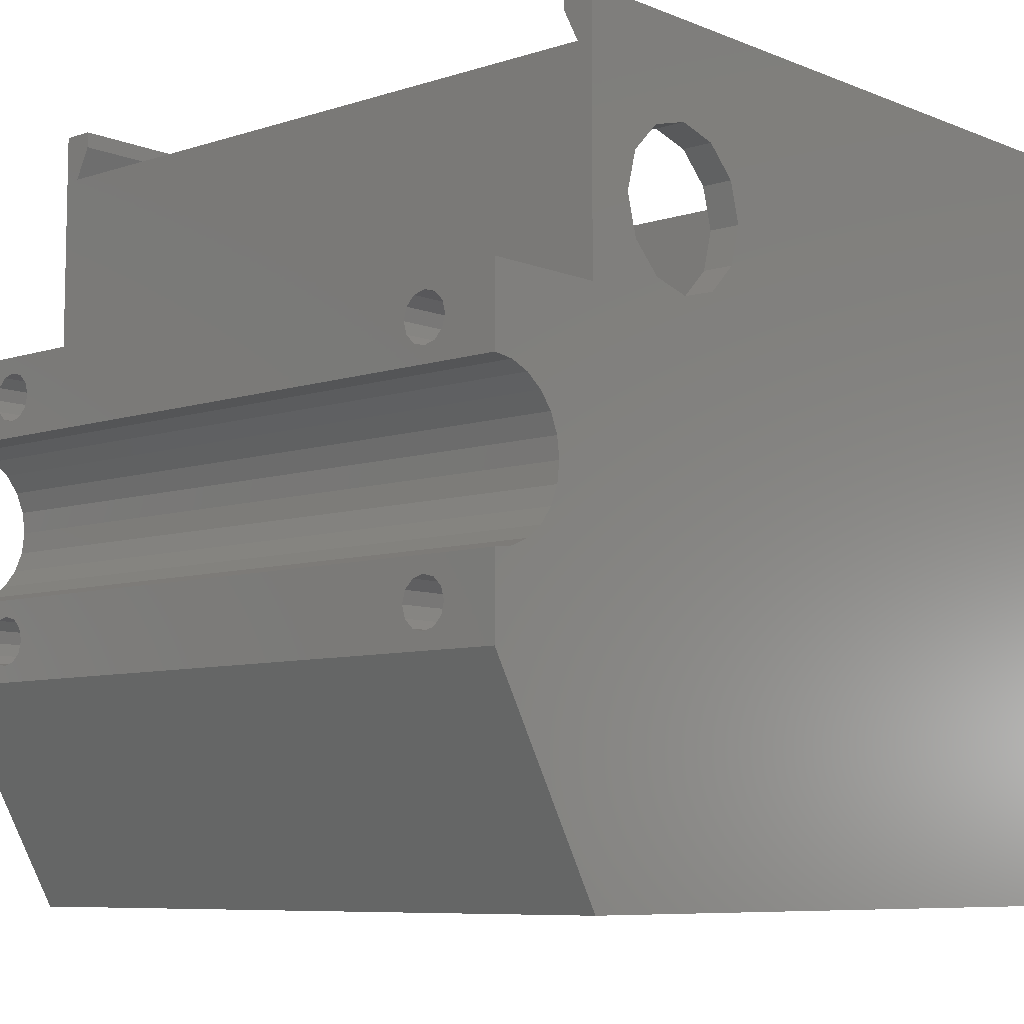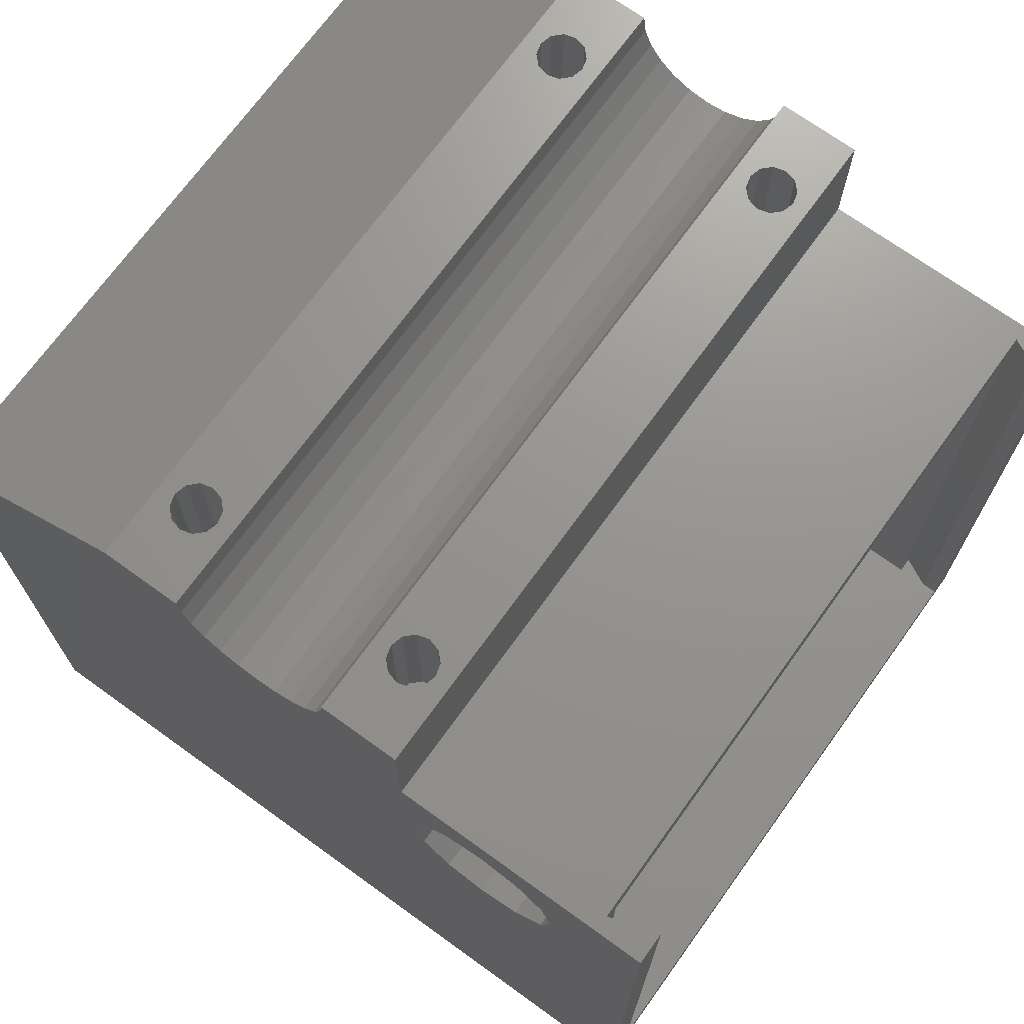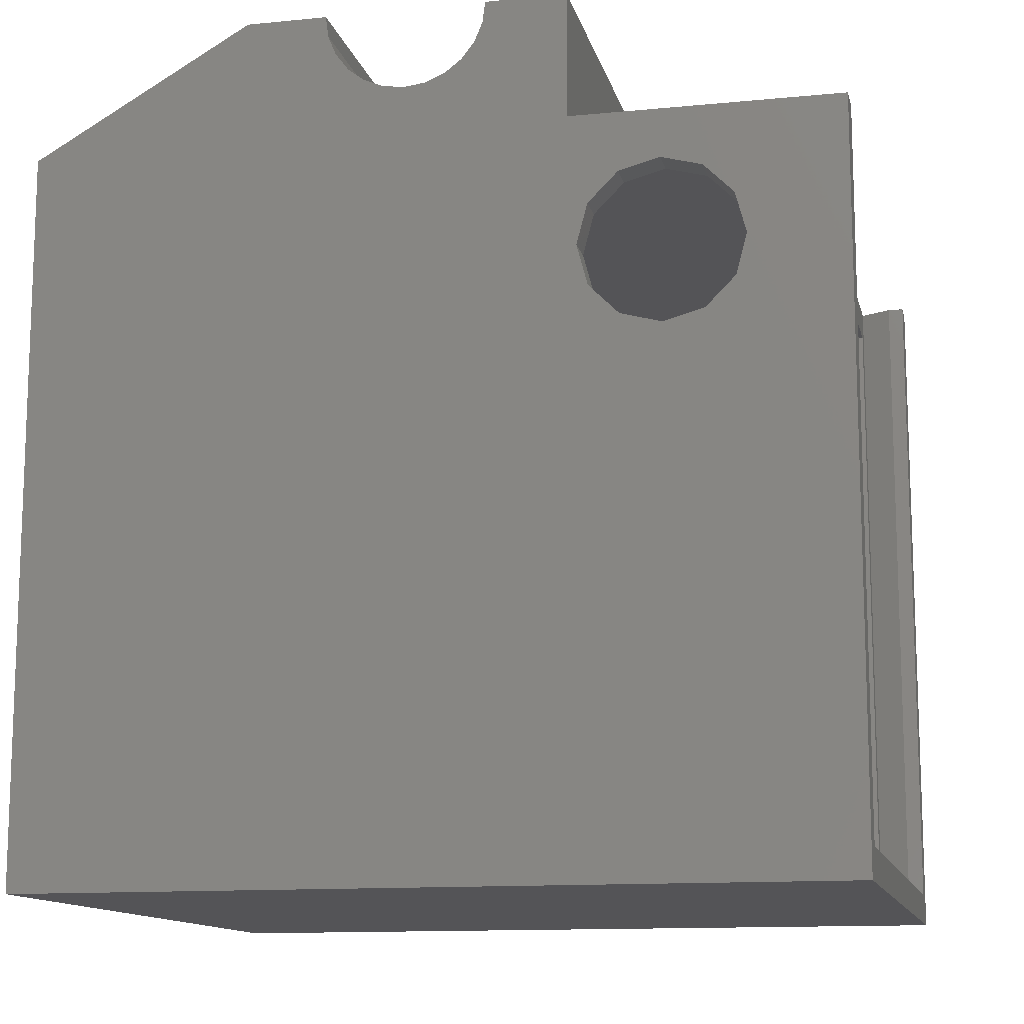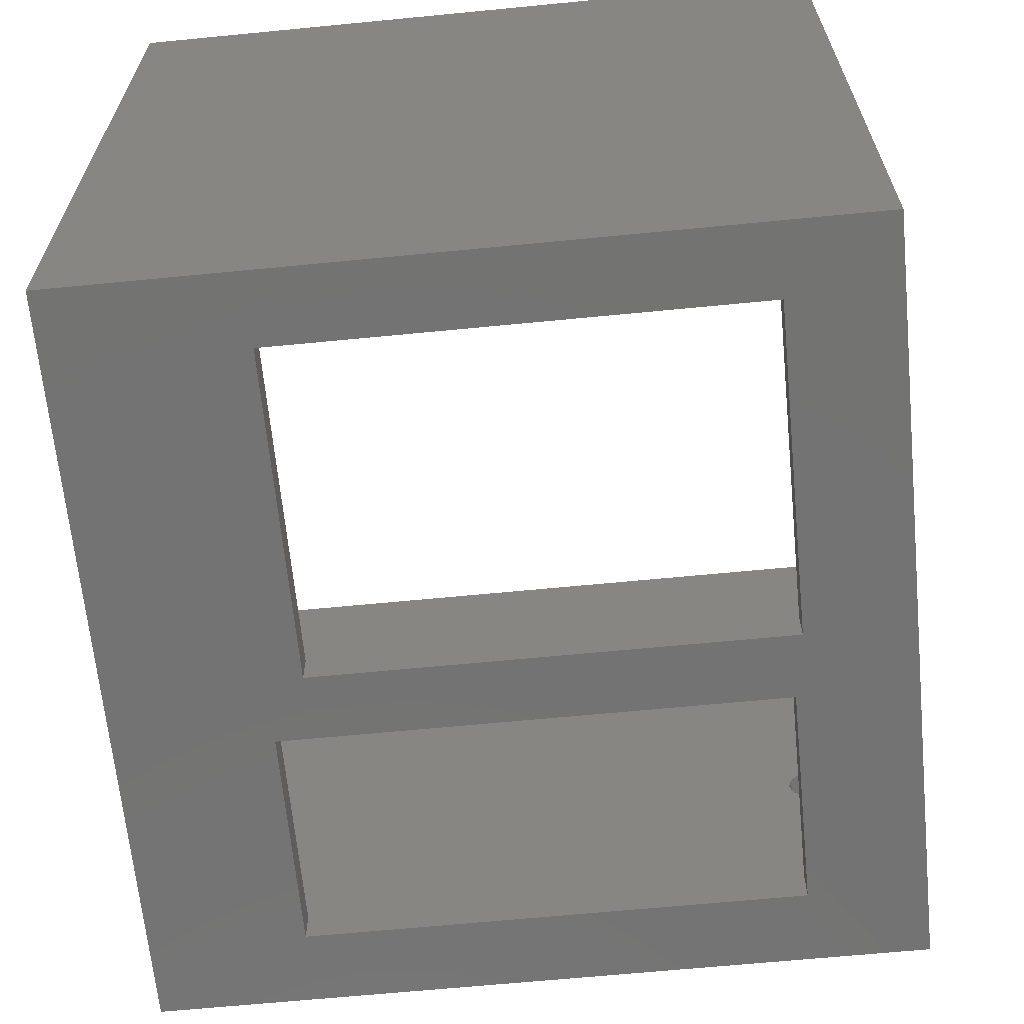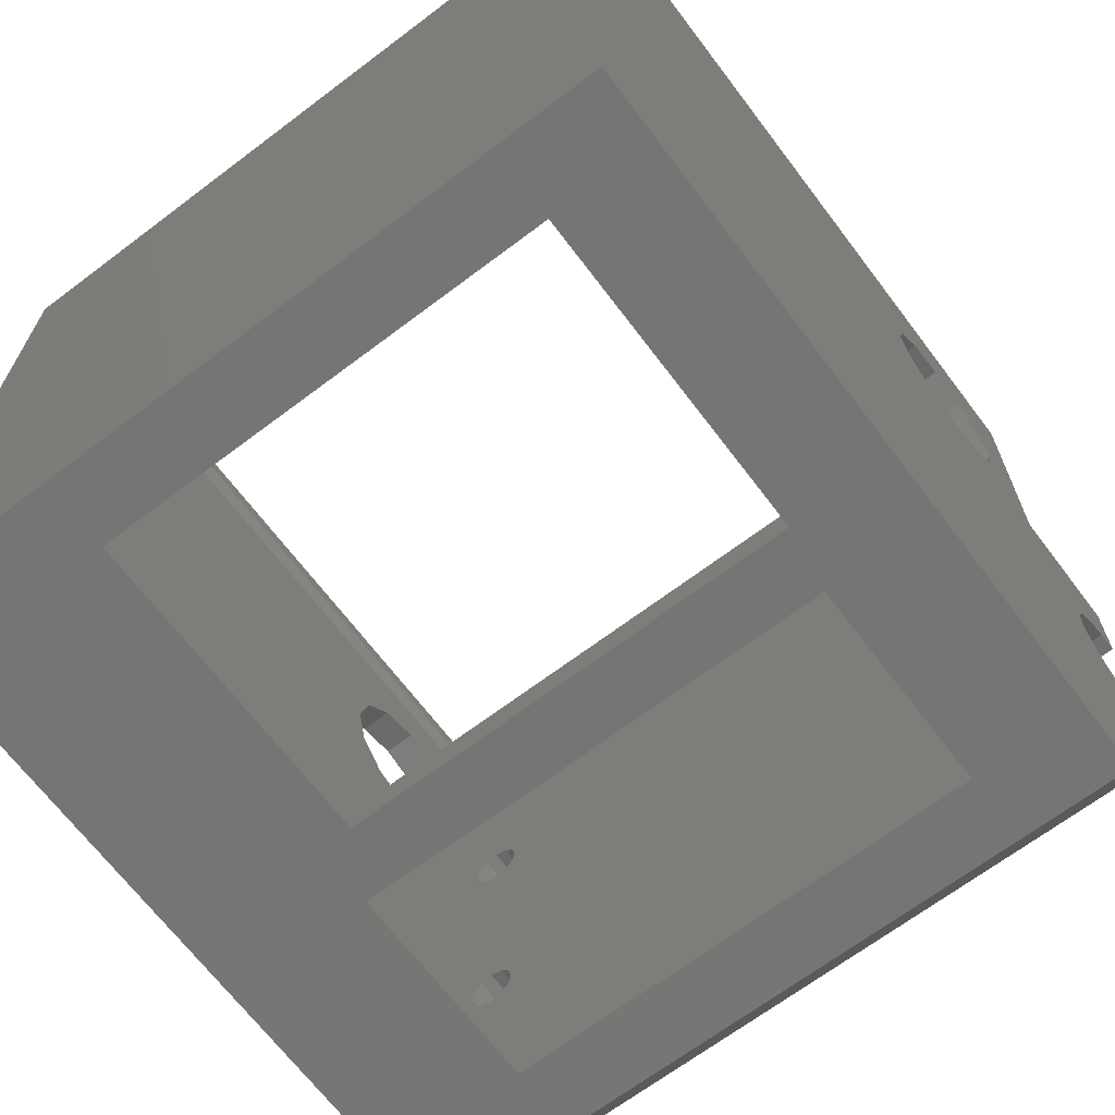
<metadata>
{"format":"stl","ext":"stl","renderer":"f3d","projection":"perspective","resolution":1024,"background":"white","views":[{"elev":-7.8,"azim":-138.1,"up":"+Z"},{"elev":70.9,"azim":-54.2,"up":"+Y"},{"elev":-12.6,"azim":-77.1,"up":"+Y"},{"elev":-65.2,"azim":5.6,"up":"+Z"},{"elev":-67.7,"azim":37.1,"up":"+Z"}]}
</metadata>
<code>
# stl→obj: 236 verts, 516 faces
v 5.75 43 32.3
v 5 52.76 32.5
v 5 43 32.5
v 5.75 52.76 32.3
v 3.5 52.76 31
v 3.701 43 30.25
v 3.5 43 31
v 3.701 52.76 30.25
v 4.25 52.76 32.3
v 3.701 43 31.75
v 4.25 43 32.3
v 3.701 52.76 31.75
v 4.25 43 29.7
v 4.25 52.76 29.7
v 5 52.76 29.5
v 5 43 29.5
v 5.75 52.76 29.7
v 5.75 43 29.7
v 6.5 52.76 31
v 6.299 43 31.75
v 6.5 43 31
v 6.299 52.76 31.75
v 6.299 43 30.25
v 6.299 52.76 30.25
v 45 48.43 21
v -2.82e-15 49.23 19.96
v 45 49.23 19.96
v -2.82e-15 48.43 21
v 45 50.26 27.83
v -2.82e-15 51.47 28.33
v -2.82e-15 50.26 27.83
v 45 51.47 28.33
v 11.21 4.267 2
v 38.71 4.267 -3.339e-12
v 11.21 4.267 -3.339e-12
v 38.71 4.267 2
v 45 47.93 24.79
v -2.82e-15 47.76 23.5
v 45 47.76 23.5
v -2.82e-15 47.93 24.79
v 45 48.43 26
v -2.82e-15 48.43 26
v 45 49.23 27.04
v -2.82e-15 49.23 27.04
v 0 52.76 28.5
v 45 52.76 28.5
v 0 52.76 18.5
v 45 51.47 18.67
v -2.82e-15 51.47 18.67
v 45 52.76 18.5
v 45 50.26 19.17
v -2.82e-15 50 19.37
v -2.82e-15 50.26 19.17
v 45 50 19.37
v -2.82e-15 47.93 22.21
v 45 47.93 22.21
v 9.134 27.62 2
v 11.21 23.77 2
v 38.13 27.62 2
v 38.71 23.77 2
v 38.13 40.62 2
v 2 2 2
v 2 43 2
v 43 2 2
v 9.134 40.62 2
v 43 43 2
v 0 45 0
v 9.134 40.62 -7.05e-16
v 0 0 0
v 45 45 0
v 38.13 40.62 -7.05e-16
v 38.13 27.62 -7.05e-16
v 38.71 23.77 -3.339e-12
v 45 0 0
v 9.134 27.62 -7.05e-16
v 11.21 23.77 -3.339e-12
v 45 50 27.63
v -2.82e-15 50 27.63
v 45 37 44
v 43 34.5 43.33
v 43 37 44
v 45 34.5 43.33
v 45 32.67 36.5
v 43 34.5 34.67
v 43 32.67 36.5
v 45 34.5 34.67
v 43 37 34
v 45 37 34
v 43 32.67 41.5
v 45 32 39
v 43 32 39
v 45 32.67 41.5
v 0 2 50
v 1.363e-16 32.67 41.5
v 1.472e-16 32 39
v 7.565e-17 34.5 43.33
v 0 45 50
v -1.845e-17 37 44
v -1.208e-16 39.5 43.33
v -2.039e-16 41.33 41.5
v -2.456e-16 42 39
v 1.057e-15 0 47
v 0 0 50
v 1.055e-16 32.67 36.5
v 2.239e-17 34.5 34.67
v -7.995e-17 37 34
v -1.74e-16 39.5 34.67
v -2.347e-16 41.33 36.5
v 0 45 33.5
v 0 52.76 33.5
v 0 52.76 13.5
v 45 39.5 43.33
v 43 39.5 43.33
v 45 52.76 13.5
v 45 41.33 36.5
v 43 39.5 34.67
v 45 39.5 34.67
v 43 41.33 36.5
v 45 42 39
v 43 42 39
v 45 41.33 41.5
v 43 41.33 41.5
v 2 42 39
v 2 41.33 36.5
v 44 0 47
v 45 0 50
v 43 0 49
v 2 0 49
v 2 0 50
v 2 0 47
v 43 0 47
v 1 0 47
v 2 39.5 34.67
v 2 37 34
v 2 41.33 41.5
v 2 34.5 34.67
v 2 32.67 36.5
v 2 2 50
v 2 32.67 41.5
v 2 34.5 43.33
v 2 32 39
v 2 2 47
v 2 43 47
v 2 37 44
v 2 39.5 43.33
v 43 45 50
v 43 2 49
v 43 2 50
v 43 45 49
v 43 2 47
v 43 43 47
v 2 2 49
v 1 2 47
v 1 45 47
v 2 45 49
v 44 2 47
v 2 45 50
v 45 2 47
v 45 2 50
v 0 2 47
v 44 45 47
v 45 45 33.5
v 45 52.76 33.5
v 45 45 50
v 40.75 43 14.7
v 41.3 43 15.25
v 41.5 43 16
v 40 43 14.5
v 41.3 43 16.75
v 40.75 43 17.3
v 41.5 42.98 31
v 40 43 17.5
v 41.3 42.98 30.25
v 40.75 42.98 29.7
v 5 43 17.5
v 40 42.98 29.5
v 41.3 42.98 31.75
v 40.75 42.98 32.3
v 40 42.98 32.5
v 3.5 43 16
v 3.701 43 15.25
v 4.25 43 14.7
v 5 43 14.5
v 3.701 43 16.75
v 4.25 43 17.3
v 39.25 42.98 29.7
v 38.7 42.98 30.25
v 38.5 42.98 31
v 38.7 42.98 31.75
v 39.25 42.98 32.3
v 39.25 43 14.7
v 5.75 43 14.7
v 38.7 43 15.25
v 6.299 43 15.25
v 6.5 43 16
v 38.5 43 16
v 38.7 43 16.75
v 6.299 43 16.75
v 39.25 43 17.3
v 5.75 43 17.3
v 39.25 52.76 17.3
v 40 52.76 17.5
v 5 52.76 17.5
v 5.75 52.76 17.3
v 40.75 52.76 17.3
v 41.3 52.76 30.25
v 41.5 52.76 31
v 38.5 52.76 31
v 38.7 52.76 30.25
v 38.7 52.76 31.75
v 39.25 52.76 29.7
v 40.75 52.76 29.7
v 40 52.76 29.5
v 39.25 52.76 32.3
v 40 52.76 32.5
v 41.3 52.76 31.75
v 40.75 52.76 32.3
v 5.75 52.76 14.7
v 5 52.76 14.5
v 3.701 52.76 16.75
v 4.25 52.76 17.3
v 3.5 52.76 16
v 6.5 52.76 16
v 6.299 52.76 16.75
v 3.701 52.76 15.25
v 4.25 52.76 14.7
v 6.299 52.76 15.25
v 40 52.76 14.5
v 40.75 52.76 14.7
v 41.3 52.76 15.25
v 41.5 52.76 16
v 41.3 52.76 16.75
v 39.25 52.76 14.7
v 38.7 52.76 15.25
v 38.5 52.76 16
v 38.7 52.76 16.75
f 1 2 3
f 2 1 4
f 5 6 7
f 6 5 8
f 9 10 11
f 10 9 12
f 8 13 6
f 13 8 14
f 15 13 14
f 13 15 16
f 17 16 15
f 16 17 18
f 12 7 10
f 7 12 5
f 19 20 21
f 20 19 22
f 22 1 20
f 1 22 4
f 17 23 18
f 23 17 24
f 24 21 23
f 21 24 19
f 25 26 27
f 26 25 28
f 29 30 31
f 30 29 32
f 33 34 35
f 34 33 36
f 37 38 39
f 38 37 40
f 41 40 37
f 40 41 42
f 43 42 41
f 42 43 44
f 32 45 30
f 45 32 46
f 47 48 49
f 48 47 50
f 51 52 53
f 52 51 54
f 54 26 52
f 26 54 27
f 48 53 49
f 53 48 51
f 39 55 56
f 55 39 38
f 57 58 59
f 58 57 33
f 59 58 60
f 59 60 61
f 62 33 63
f 33 62 64
f 63 33 57
f 33 64 36
f 36 64 60
f 63 65 66
f 65 63 57
f 66 65 61
f 66 61 60
f 66 60 64
f 67 68 69
f 68 67 70
f 68 70 71
f 71 70 72
f 72 70 73
f 73 70 34
f 69 35 74
f 35 69 75
f 75 69 68
f 35 75 76
f 74 35 34
f 74 34 70
f 72 76 75
f 76 72 73
f 56 28 25
f 28 56 55
f 77 31 78
f 31 77 29
f 43 78 44
f 78 43 77
f 60 34 36
f 34 60 73
f 76 33 35
f 33 76 58
f 79 80 81
f 80 79 82
f 83 84 85
f 84 83 86
f 61 68 71
f 68 61 65
f 86 87 84
f 87 86 88
f 89 90 91
f 90 89 92
f 93 94 95
f 94 93 96
f 96 93 97
f 96 97 98
f 98 97 99
f 99 97 100
f 100 97 101
f 93 102 103
f 102 93 69
f 69 93 67
f 67 93 104
f 104 93 95
f 67 104 105
f 67 105 106
f 67 106 107
f 67 107 108
f 67 108 101
f 67 101 97
f 67 97 109
f 67 109 38
f 38 109 40
f 40 109 42
f 42 109 110
f 42 110 44
f 44 110 78
f 78 110 31
f 31 110 30
f 30 110 45
f 67 28 111
f 28 67 55
f 55 67 38
f 111 28 26
f 111 26 52
f 111 52 53
f 111 53 49
f 111 49 47
f 57 72 75
f 72 57 59
f 112 81 113
f 81 112 79
f 91 83 85
f 83 91 90
f 111 70 67
f 70 111 114
f 115 116 117
f 116 115 118
f 88 116 87
f 116 88 117
f 119 118 115
f 118 119 120
f 60 76 73
f 76 60 58
f 61 72 59
f 72 61 71
f 68 57 75
f 57 68 65
f 80 92 89
f 92 80 82
f 121 120 119
f 120 121 122
f 123 108 124
f 108 123 101
f 74 125 69
f 125 74 126
f 125 126 127
f 127 126 128
f 128 126 129
f 127 130 131
f 130 127 128
f 125 102 69
f 102 125 131
f 102 131 130
f 102 130 132
f 106 133 107
f 133 106 134
f 135 101 123
f 101 135 100
f 107 124 108
f 124 107 133
f 112 122 121
f 122 112 113
f 105 134 106
f 134 105 136
f 104 136 105
f 136 104 137
f 129 93 103
f 93 129 138
f 96 139 94
f 139 96 140
f 95 137 104
f 137 95 141
f 63 142 62
f 142 63 137
f 142 137 141
f 137 63 136
f 136 63 134
f 134 63 133
f 133 63 124
f 124 63 123
f 142 140 143
f 140 142 139
f 139 142 141
f 143 140 144
f 143 144 145
f 143 145 135
f 143 135 123
f 143 123 63
f 145 98 99
f 98 145 144
f 146 147 148
f 147 146 149
f 150 89 64
f 89 150 80
f 80 150 151
f 64 89 91
f 80 151 81
f 81 151 113
f 113 151 122
f 122 151 120
f 64 85 66
f 85 64 91
f 66 85 84
f 66 84 87
f 66 87 116
f 66 116 118
f 66 118 120
f 66 120 151
f 145 100 135
f 100 145 99
f 152 129 128
f 129 152 138
f 94 141 95
f 141 94 139
f 153 128 132
f 128 153 152
f 152 153 154
f 152 154 155
f 144 96 98
f 96 144 140
f 150 127 131
f 127 150 147
f 125 150 131
f 150 125 156
f 127 131 125
f 138 97 93
f 97 138 157
f 155 138 152
f 138 155 157
f 147 156 150
f 156 147 158
f 158 147 159
f 159 147 148
f 93 153 160
f 153 93 142
f 142 93 152
f 152 93 138
f 128 132 130
f 130 153 132
f 153 130 142
f 152 130 128
f 130 152 142
f 126 138 129
f 138 126 148
f 148 126 159
f 128 102 132
f 102 128 103
f 103 128 129
f 147 125 127
f 125 147 156
f 156 147 161
f 161 147 149
f 156 151 150
f 142 154 153
f 154 142 143
f 154 143 161
f 161 143 151
f 161 151 156
f 70 126 74
f 126 70 159
f 159 70 83
f 159 83 90
f 83 70 86
f 86 70 88
f 88 70 117
f 117 70 115
f 115 70 119
f 70 56 162
f 56 70 25
f 25 70 114
f 162 56 39
f 25 114 27
f 27 114 54
f 54 114 51
f 51 114 48
f 48 114 50
f 162 41 163
f 41 162 37
f 37 162 39
f 163 41 43
f 163 43 77
f 163 77 29
f 163 29 32
f 163 32 46
f 159 82 164
f 82 159 92
f 92 159 90
f 164 82 79
f 164 79 112
f 164 112 121
f 164 121 119
f 164 119 70
f 164 70 162
f 163 109 110
f 109 163 162
f 66 165 63
f 165 66 166
f 166 66 167
f 167 66 151
f 63 165 168
f 167 151 169
f 169 151 170
f 170 151 171
f 170 171 172
f 172 171 173
f 172 173 174
f 172 174 175
f 175 174 176
f 171 151 177
f 177 151 178
f 178 151 179
f 179 151 3
f 63 180 143
f 180 63 181
f 181 63 182
f 182 63 183
f 183 63 168
f 143 180 184
f 143 184 185
f 143 185 7
f 7 185 175
f 7 175 6
f 6 175 13
f 13 175 16
f 16 175 176
f 143 7 10
f 143 10 11
f 143 11 3
f 143 3 151
f 186 16 176
f 16 186 18
f 18 186 187
f 18 187 23
f 23 187 188
f 23 188 21
f 21 188 189
f 21 189 20
f 20 189 190
f 20 190 1
f 1 190 179
f 1 179 3
f 191 183 168
f 183 191 192
f 192 191 193
f 192 193 194
f 194 193 195
f 195 193 196
f 195 196 197
f 195 197 198
f 198 197 199
f 198 199 200
f 200 199 172
f 200 172 175
f 109 154 162
f 154 109 97
f 154 97 155
f 155 97 157
f 162 161 164
f 161 162 154
f 164 161 149
f 164 149 146
f 142 64 62
f 64 142 150
f 150 142 152
f 150 152 147
f 147 152 138
f 147 138 148
f 159 146 148
f 146 159 164
f 172 201 199
f 201 172 202
f 3 9 11
f 9 3 2
f 200 203 175
f 203 200 204
f 170 202 172
f 202 170 205
f 206 171 173
f 171 206 207
f 208 187 188
f 187 208 209
f 210 188 189
f 188 210 208
f 209 186 187
f 186 209 211
f 212 176 213
f 176 212 174
f 213 186 211
f 186 213 176
f 179 214 190
f 214 179 215
f 207 177 171
f 177 207 216
f 216 178 177
f 178 216 217
f 214 189 190
f 189 214 210
f 212 173 174
f 173 212 206
f 178 215 179
f 215 178 217
f 46 213 45
f 213 46 212
f 212 46 163
f 212 163 206
f 206 163 207
f 207 163 216
f 216 163 217
f 217 163 215
f 215 163 2
f 45 14 110
f 14 45 15
f 15 45 213
f 110 14 8
f 110 8 5
f 110 5 12
f 110 12 9
f 110 9 2
f 110 2 163
f 211 15 213
f 15 211 17
f 17 211 209
f 17 209 24
f 24 209 208
f 24 208 19
f 19 208 210
f 19 210 22
f 22 210 214
f 22 214 4
f 4 214 215
f 4 215 2
f 218 183 219
f 183 218 192
f 185 220 184
f 220 185 221
f 220 180 184
f 180 220 222
f 175 221 185
f 221 175 203
f 223 198 195
f 198 223 224
f 222 181 180
f 181 222 225
f 219 182 226
f 182 219 183
f 227 195 194
f 195 227 223
f 227 192 218
f 192 227 194
f 198 204 200
f 204 198 224
f 225 182 181
f 182 225 226
f 114 228 111
f 228 114 229
f 229 114 50
f 229 50 230
f 230 50 231
f 231 50 232
f 232 50 205
f 205 50 202
f 202 50 203
f 111 226 47
f 226 111 219
f 219 111 228
f 47 226 225
f 47 225 222
f 47 222 220
f 47 220 221
f 47 221 203
f 47 203 50
f 233 219 228
f 219 233 218
f 218 233 234
f 218 234 227
f 227 234 223
f 223 234 235
f 223 235 236
f 223 236 224
f 224 236 201
f 224 201 204
f 204 201 202
f 204 202 203
f 228 191 233
f 191 228 168
f 231 169 167
f 169 231 232
f 236 196 197
f 196 236 235
f 229 168 228
f 168 229 165
f 230 167 166
f 167 230 231
f 229 166 165
f 166 229 230
f 235 193 196
f 193 235 234
f 232 170 169
f 170 232 205
f 201 197 199
f 197 201 236
f 234 191 193
f 191 234 233

</code>
